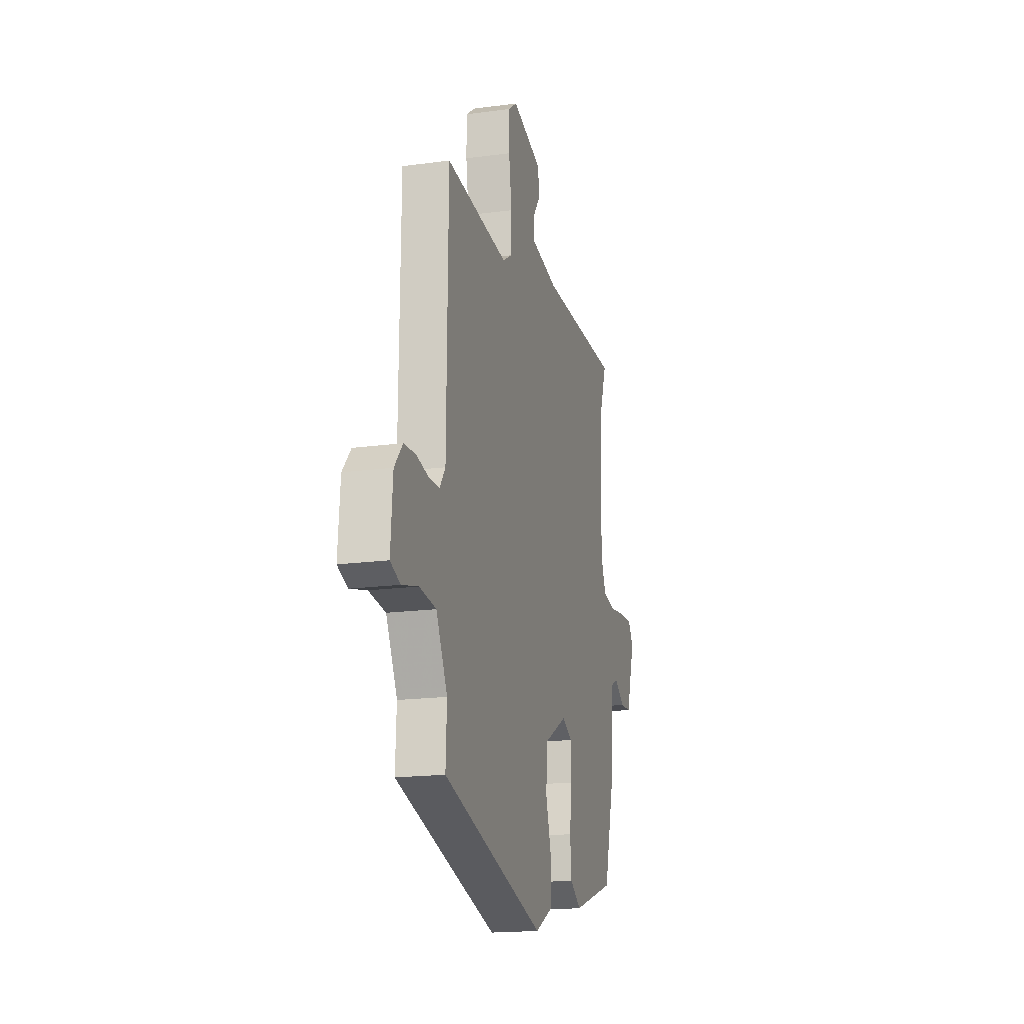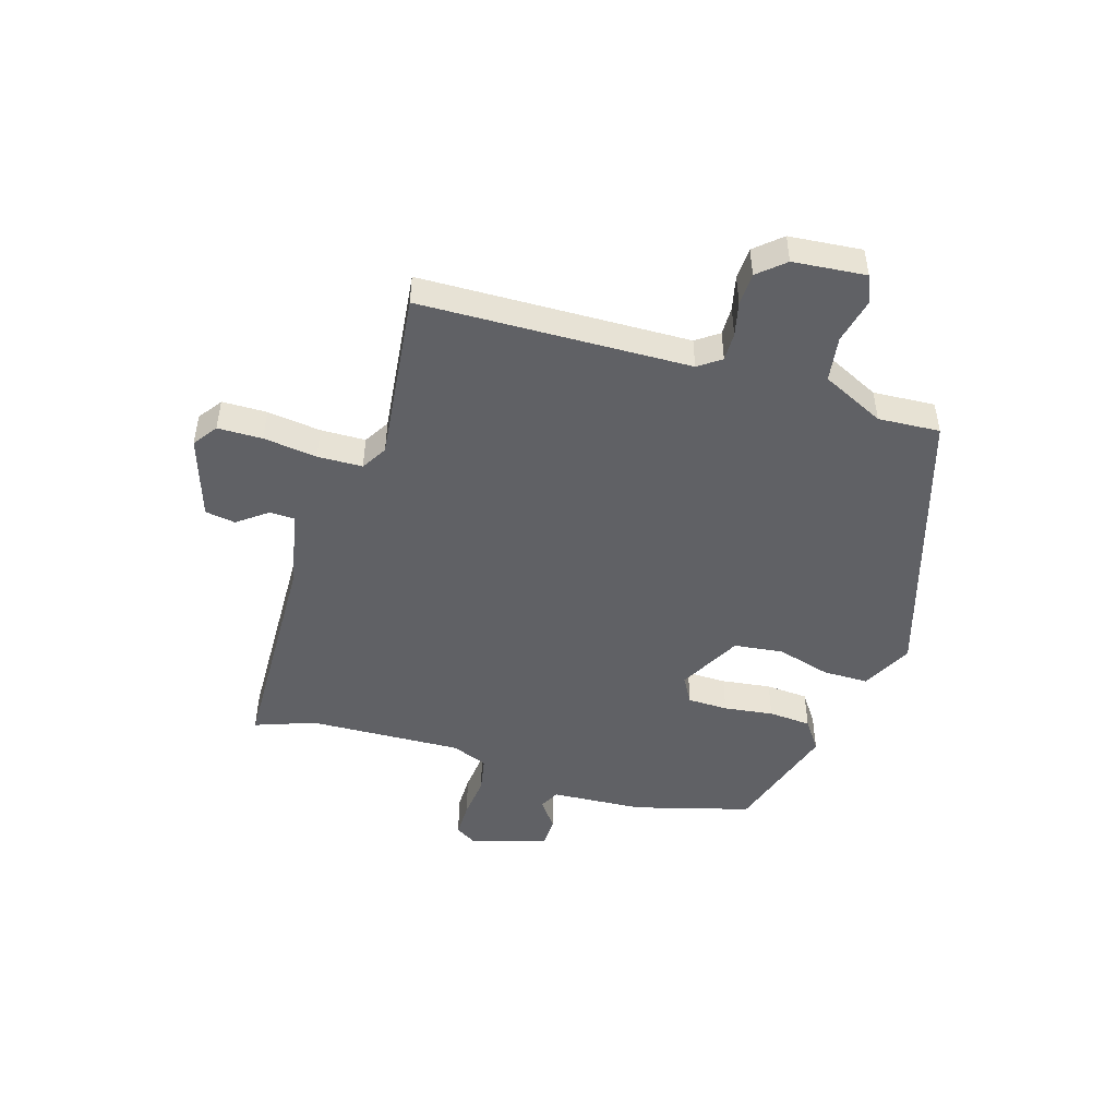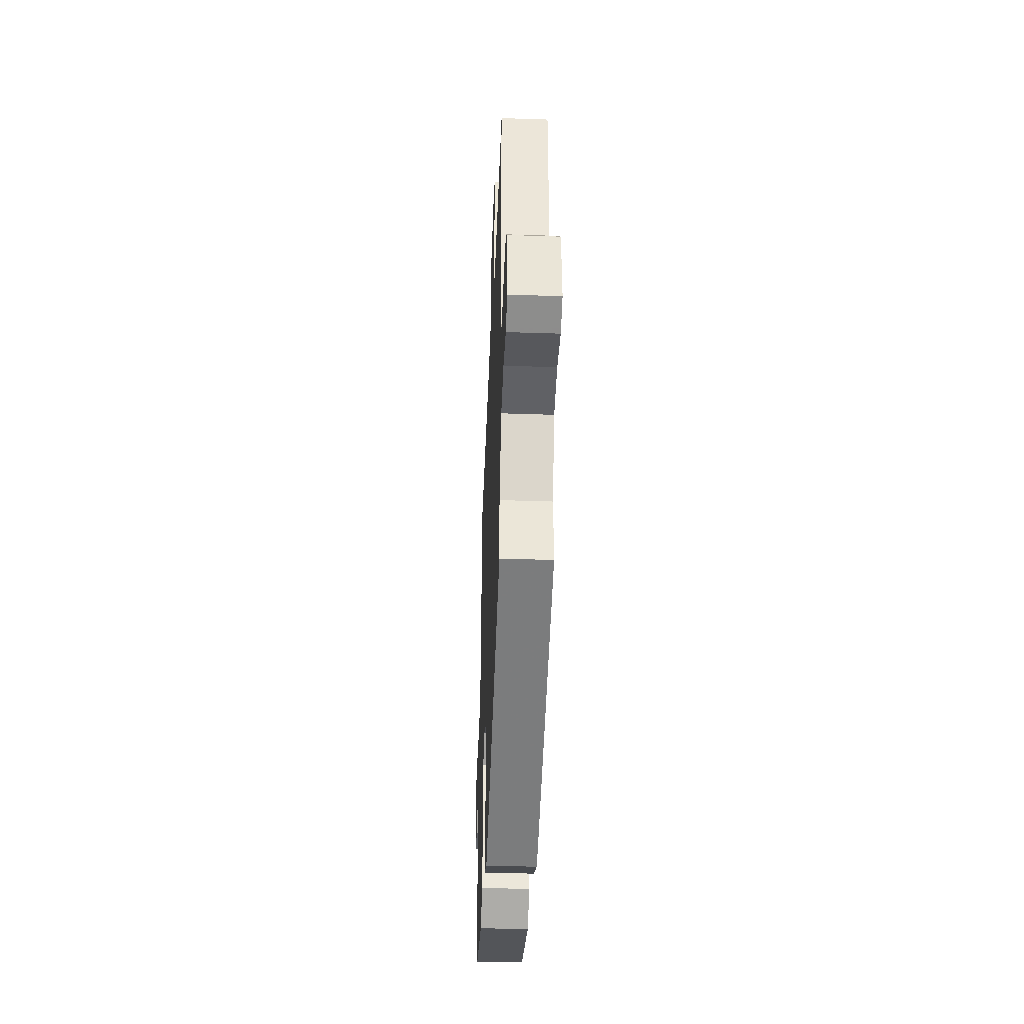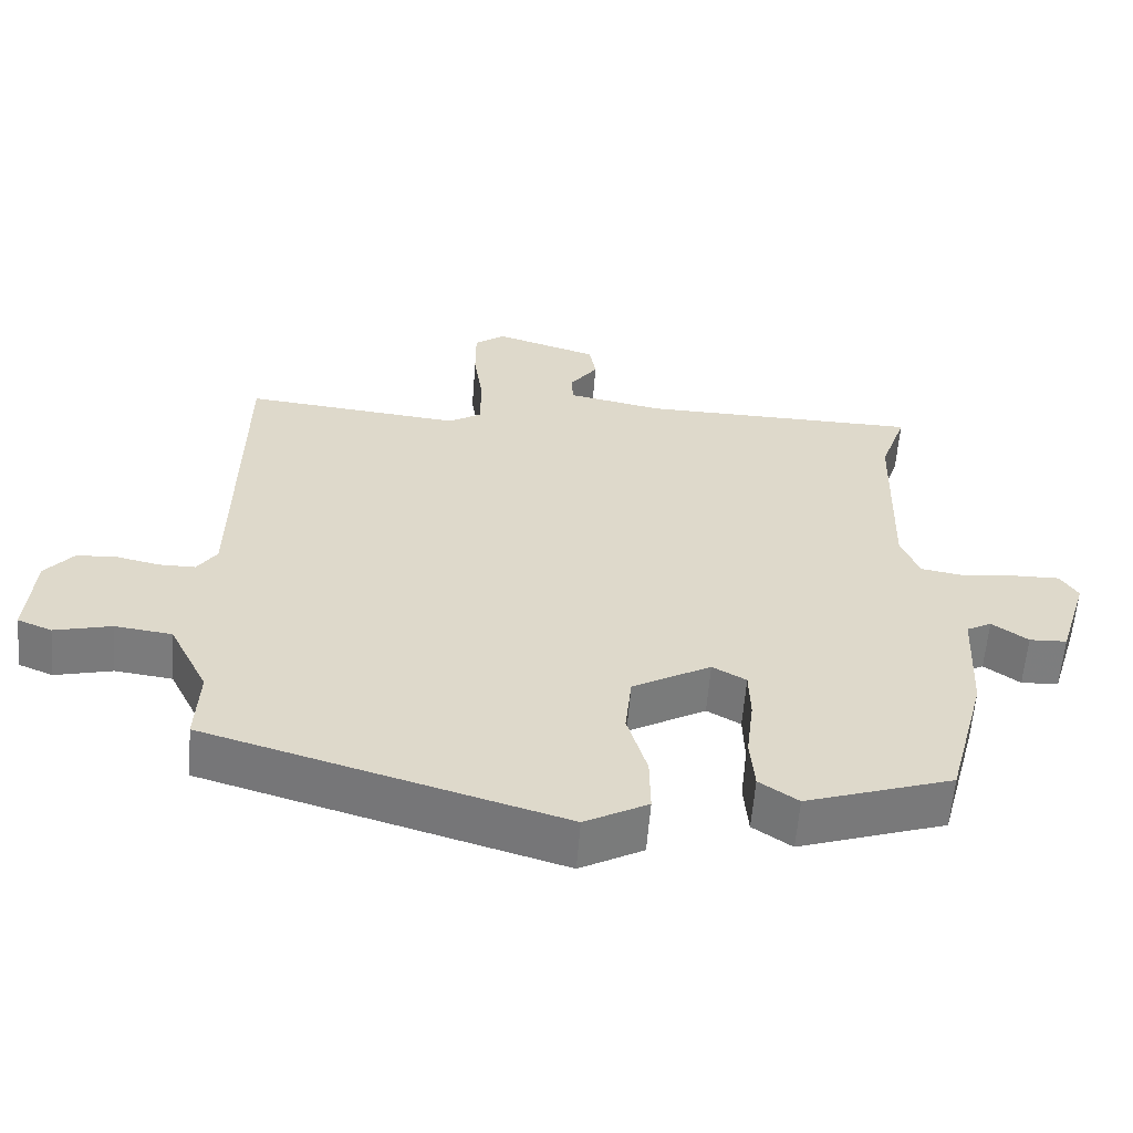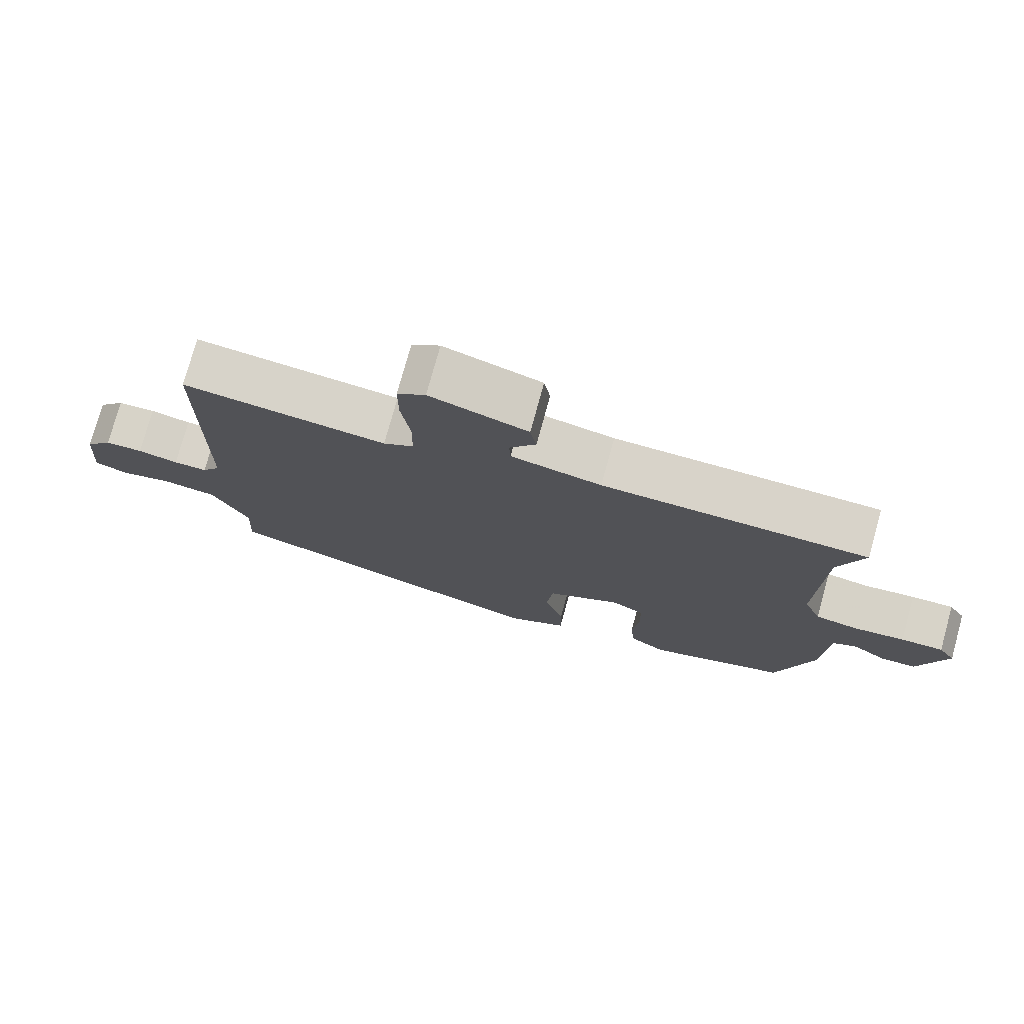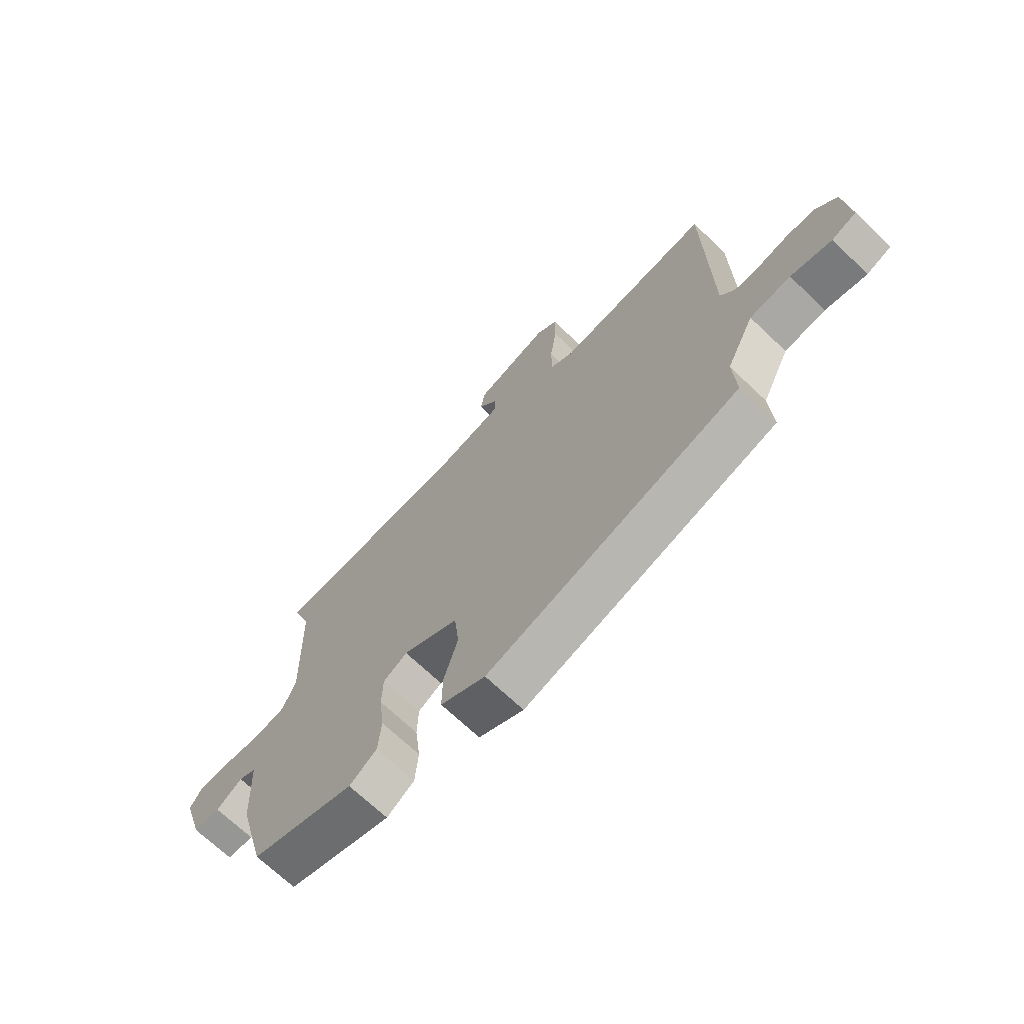
<metadata>
{"format":"obj","ext":"obj","renderer":"f3d","projection":"perspective","resolution":1024,"background":"white","views":[{"elev":-17.5,"azim":105.0,"up":"+Z"},{"elev":-48.2,"azim":73.8,"up":"+Y"},{"elev":-42.3,"azim":87.7,"up":"+Z"},{"elev":-59.0,"azim":175.6,"up":"+Z"},{"elev":76.0,"azim":-164.6,"up":"+Z"},{"elev":-69.5,"azim":46.4,"up":"+Z"}]}
</metadata>
<code>
v 0.476 0.07 -0.403
v -0.008 0.07 -0.545
v -0.094 0.07 -0.499
v -0.093 0.07 -0.421
v -0.066 0.07 -0.329
v -0.075 0.07 -0.244
v -0.182 0.07 -0.185
v -0.228 0.07 -0.211
v -0.23 0.07 -0.28
v -0.22 0.07 -0.365
v -0.226 0.07 -0.438
v -0.279 0.07 -0.474
v -0.479 0.07 -0.408
v -0.532 0.07 -0.208
v -0.54 0.07 -0.049
v -0.574 0.07 -0.031
v -0.623 0.07 -0.066
v -0.674 0.07 -0.064
v -0.714 0.07 0.066
v -0.69 0.07 0.104
v -0.629 0.07 0.103
v -0.556 0.07 0.094
v -0.494 0.07 0.105
v -0.469 0.07 0.167
v -0.476 0.07 0.431
v -0.512 0.07 0.534
v -0.131 0.07 0.54
v -0.001 0.07 0.566
v 0.001 0.07 0.608
v -0.037 0.07 0.66
v -0.028 0.07 0.712
v 0.113 0.07 0.756
v 0.154 0.07 0.726
v 0.154 0.07 0.649
v 0.141 0.07 0.557
v 0.142 0.07 0.48
v 0.186 0.07 0.453
v 0.482 0.07 0.483
v 0.488 0.07 0.02
v 0.515 0.07 -0.019
v 0.564 0.07 -0.019
v 0.623 0.07 -0.006
v 0.678 0.07 -0.009
v 0.717 0.07 -0.055
v 0.727 0.07 -0.18
v 0.68 0.07 -0.199
v 0.602 0.07 -0.18
v 0.524 0.07 -0.19
v 0.471 0.07 -0.297
v 0.476 0 -0.403
v -0.008 0 -0.545
v -0.094 0 -0.499
v -0.093 0 -0.421
v -0.066 0 -0.329
v -0.075 0 -0.244
v -0.182 0 -0.185
v -0.228 0 -0.211
v -0.23 0 -0.28
v -0.22 0 -0.365
v -0.226 0 -0.438
v -0.279 0 -0.474
v -0.479 0 -0.408
v -0.532 0 -0.208
v -0.54 0 -0.049
v -0.574 0 -0.031
v -0.623 0 -0.066
v -0.674 0 -0.064
v -0.714 0 0.066
v -0.69 0 0.104
v -0.629 0 0.103
v -0.556 0 0.094
v -0.494 0 0.105
v -0.469 0 0.167
v -0.476 0 0.431
v -0.512 0 0.534
v -0.131 0 0.54
v -0.001 0 0.566
v 0.001 0 0.608
v -0.037 0 0.66
v -0.028 0 0.712
v 0.113 0 0.756
v 0.154 0 0.726
v 0.154 0 0.649
v 0.141 0 0.557
v 0.142 0 0.48
v 0.186 0 0.453
v 0.482 0 0.483
v 0.488 0 0.02
v 0.515 0 -0.019
v 0.564 0 -0.019
v 0.623 0 -0.006
v 0.678 0 -0.009
v 0.717 0 -0.055
v 0.727 0 -0.18
v 0.68 0 -0.199
v 0.602 0 -0.18
v 0.524 0 -0.19
v 0.471 0 -0.297
f 44 45 46 47
f 44 47 48
f 41 42 43 44
f 40 41 44 48
f 39 40 48 49
f 37 38 39 49
f 32 33 34 35
f 32 35 36
f 29 30 31 32
f 28 29 32 36
f 27 28 36 37
f 25 26 27 37
f 19 20 21 22
f 17 18 19 22
f 16 17 22 23
f 15 16 23
f 14 15 23 24
f 12 13 14 24
f 9 10 11 12
f 8 9 12 24
f 2 3 4 5
f 2 5 6
f 1 2 6
f 49 1 6 7
f 25 37 49 7
f 7 8 24 25
f 96 95 94 93
f 97 96 93
f 93 92 91 90
f 97 93 90 89
f 98 97 89 88
f 98 88 87 86
f 84 83 82 81
f 85 84 81
f 81 80 79 78
f 85 81 78 77
f 86 85 77 76
f 86 76 75 74
f 71 70 69 68
f 71 68 67 66
f 72 71 66 65
f 72 65 64
f 73 72 64 63
f 73 63 62 61
f 61 60 59 58
f 73 61 58 57
f 54 53 52 51
f 55 54 51
f 55 51 50
f 56 55 50 98
f 56 98 86 74
f 74 73 57 56
f 1 50 51 2
f 2 51 52 3
f 3 52 53 4
f 4 53 54 5
f 5 54 55 6
f 6 55 56 7
f 7 56 57 8
f 8 57 58 9
f 9 58 59 10
f 10 59 60 11
f 11 60 61 12
f 12 61 62 13
f 13 62 63 14
f 14 63 64 15
f 15 64 65 16
f 16 65 66 17
f 17 66 67 18
f 18 67 68 19
f 19 68 69 20
f 20 69 70 21
f 21 70 71 22
f 22 71 72 23
f 23 72 73 24
f 24 73 74 25
f 25 74 75 26
f 26 75 76 27
f 27 76 77 28
f 28 77 78 29
f 29 78 79 30
f 30 79 80 31
f 31 80 81 32
f 32 81 82 33
f 33 82 83 34
f 34 83 84 35
f 35 84 85 36
f 36 85 86 37
f 37 86 87 38
f 38 87 88 39
f 39 88 89 40
f 40 89 90 41
f 41 90 91 42
f 42 91 92 43
f 43 92 93 44
f 44 93 94 45
f 45 94 95 46
f 46 95 96 47
f 47 96 97 48
f 48 97 98 49
f 49 98 50 1

</code>
